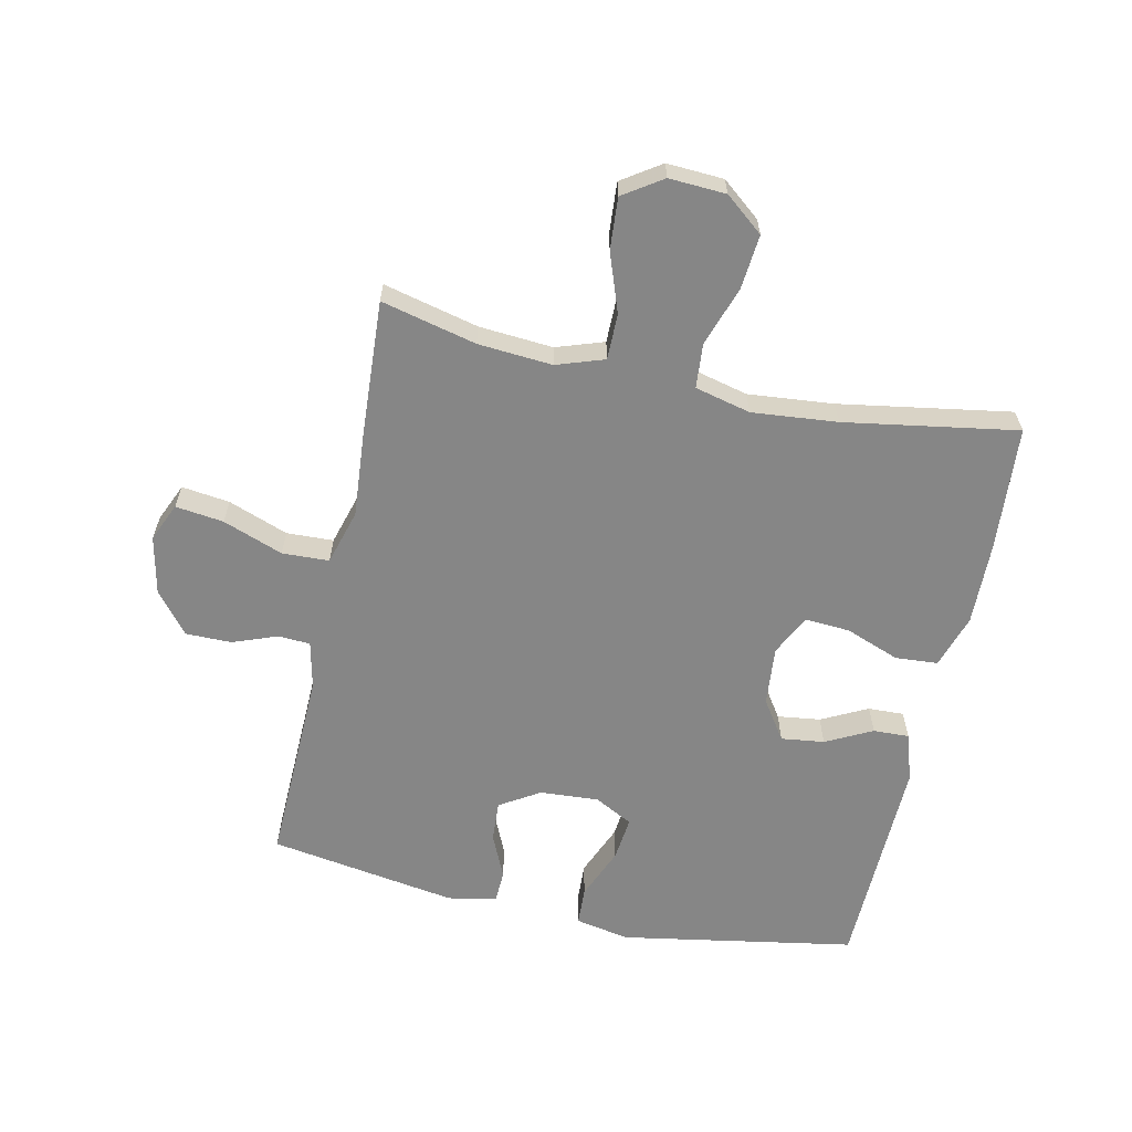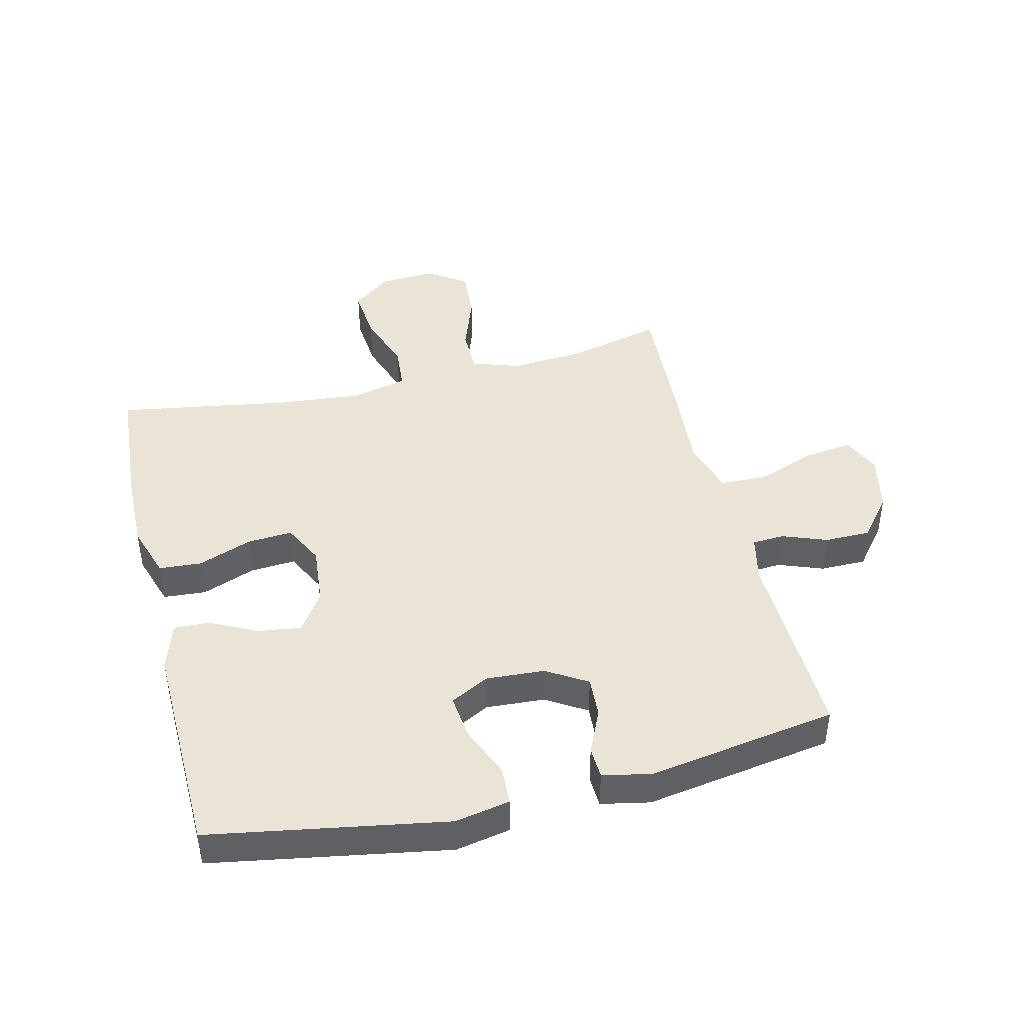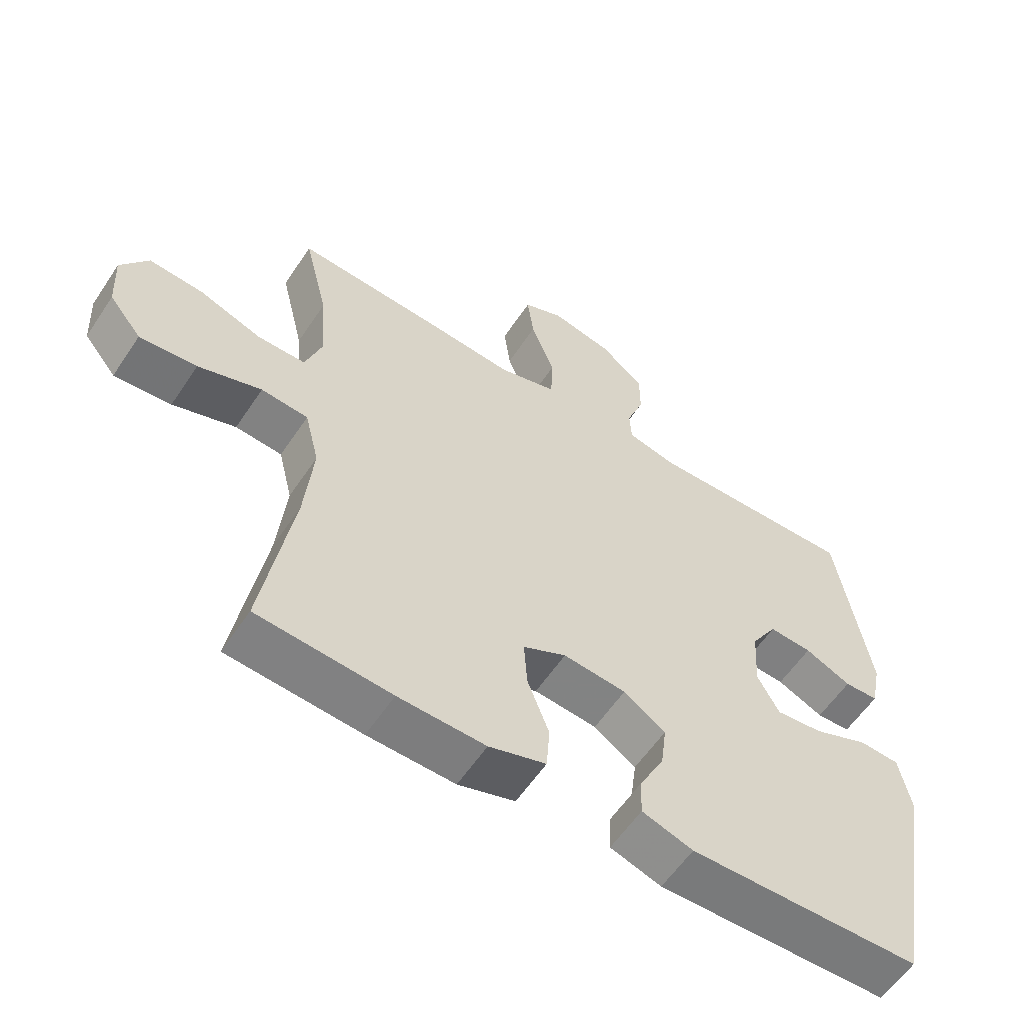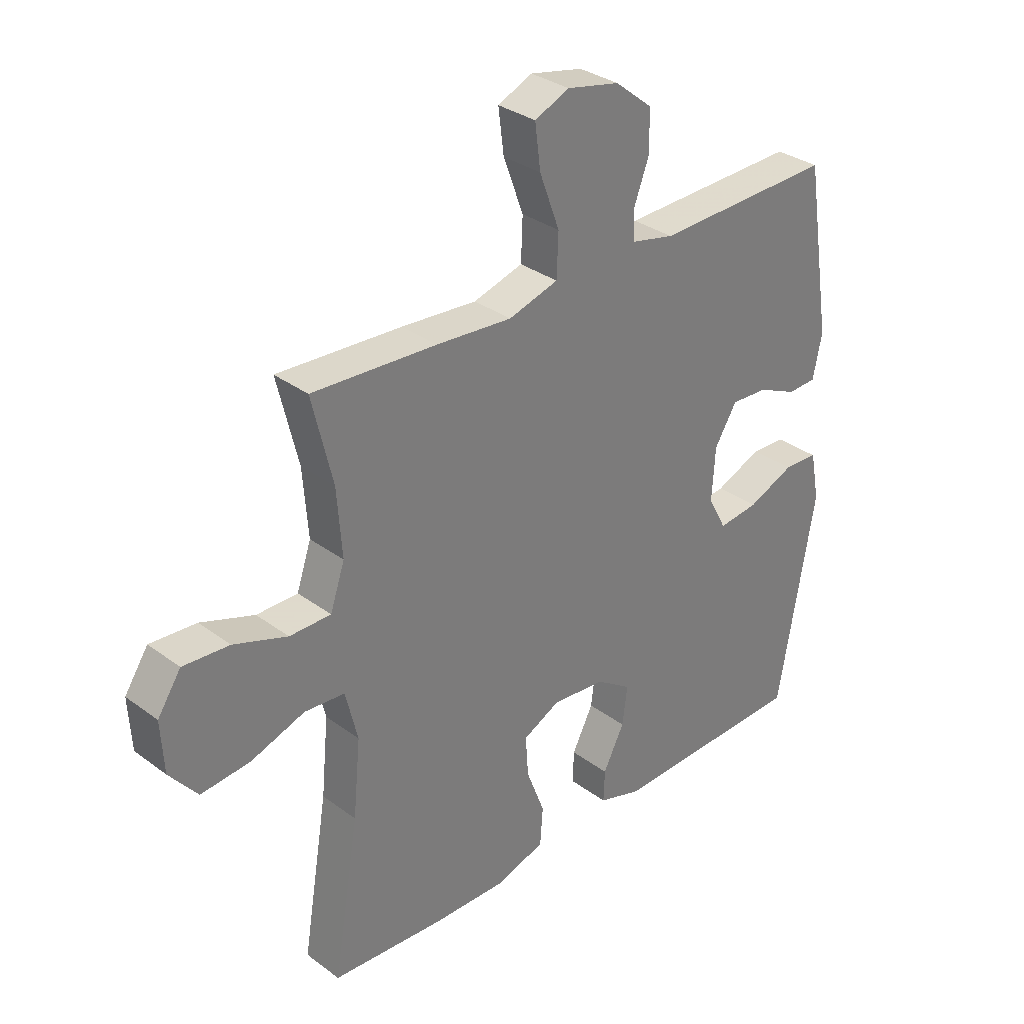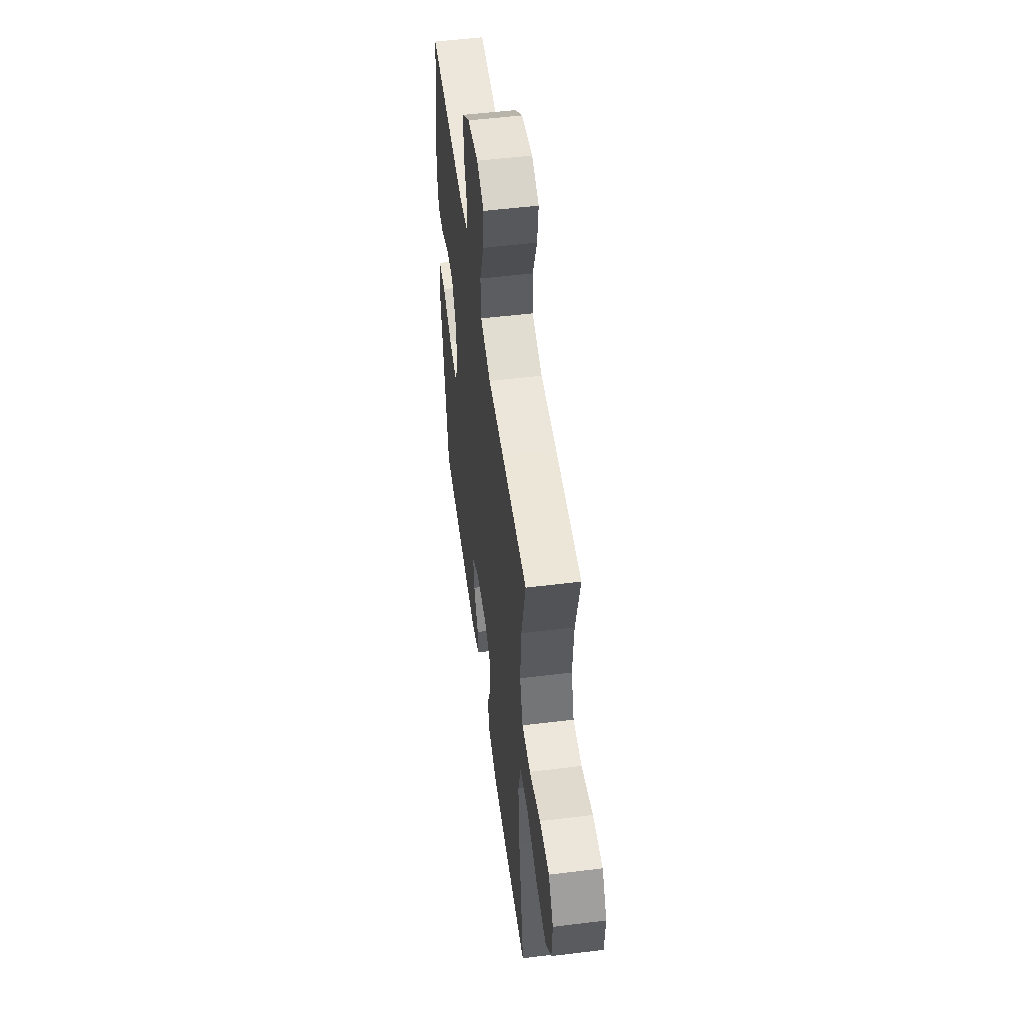
<metadata>
{"format":"obj","ext":"obj","renderer":"f3d","projection":"perspective","resolution":1024,"background":"white","views":[{"elev":-62.2,"azim":77.8,"up":"+Y"},{"elev":43.6,"azim":-103.7,"up":"+Y"},{"elev":-58.6,"azim":146.5,"up":"+Z"},{"elev":32.4,"azim":135.8,"up":"+Z"},{"elev":52.9,"azim":82.5,"up":"+Z"}]}
</metadata>
<code>
v -0.5 0.07 -0.5
v -0.566 0.07 -0.12
v -0.549 0.07 -0.032
v -0.487 0.07 -0.029
v -0.403 0.07 -0.064
v -0.331 0.07 -0.072
v -0.298 0.07 -0.01
v -0.304 0.07 0.085
v -0.344 0.07 0.15
v -0.41 0.07 0.146
v -0.481 0.07 0.114
v -0.533 0.07 0.116
v -0.549 0.07 0.195
v -0.5 0.07 0.5
v -0.179 0.07 0.491
v -0.103 0.07 0.508
v -0.1 0.07 0.56
v -0.127 0.07 0.632
v -0.127 0.07 0.706
v -0.06 0.07 0.76
v 0.034 0.07 0.78
v 0.096 0.07 0.753
v 0.086 0.07 0.675
v 0.05 0.07 0.578
v 0.053 0.07 0.502
v 0.142 0.07 0.476
v 0.278 0.07 0.487
v 0.5 0.07 0.5
v 0.463 0.07 0.346
v 0.454 0.07 0.226
v 0.48 0.07 0.149
v 0.554 0.07 0.149
v 0.65 0.07 0.183
v 0.733 0.07 0.189
v 0.775 0.07 0.126
v 0.77 0.07 0.034
v 0.72 0.07 -0.028
v 0.632 0.07 -0.02
v 0.535 0.07 0.013
v 0.463 0.07 0.007
v 0.441 0.07 -0.083
v 0.454 0.07 -0.221
v 0.5 0.07 -0.5
v 0.296 0.07 -0.515
v 0.163 0.07 -0.518
v 0.076 0.07 -0.49
v 0.071 0.07 -0.421
v 0.104 0.07 -0.334
v 0.109 0.07 -0.261
v 0.043 0.07 -0.228
v -0.053 0.07 -0.237
v -0.117 0.07 -0.28
v -0.108 0.07 -0.35
v -0.07 0.07 -0.425
v -0.068 0.07 -0.483
v -0.146 0.07 -0.508
v -0.5 0 -0.5
v -0.566 0 -0.12
v -0.549 0 -0.032
v -0.487 0 -0.029
v -0.403 0 -0.064
v -0.331 0 -0.072
v -0.298 0 -0.01
v -0.304 0 0.085
v -0.344 0 0.15
v -0.41 0 0.146
v -0.481 0 0.114
v -0.533 0 0.116
v -0.549 0 0.195
v -0.5 0 0.5
v -0.179 0 0.491
v -0.103 0 0.508
v -0.1 0 0.56
v -0.127 0 0.632
v -0.127 0 0.706
v -0.06 0 0.76
v 0.034 0 0.78
v 0.096 0 0.753
v 0.086 0 0.675
v 0.05 0 0.578
v 0.053 0 0.502
v 0.142 0 0.476
v 0.278 0 0.487
v 0.5 0 0.5
v 0.463 0 0.346
v 0.454 0 0.226
v 0.48 0 0.149
v 0.554 0 0.149
v 0.65 0 0.183
v 0.733 0 0.189
v 0.775 0 0.126
v 0.77 0 0.034
v 0.72 0 -0.028
v 0.632 0 -0.02
v 0.535 0 0.013
v 0.463 0 0.007
v 0.441 0 -0.083
v 0.454 0 -0.221
v 0.5 0 -0.5
v 0.296 0 -0.515
v 0.163 0 -0.518
v 0.076 0 -0.49
v 0.071 0 -0.421
v 0.104 0 -0.334
v 0.109 0 -0.261
v 0.043 0 -0.228
v -0.053 0 -0.237
v -0.117 0 -0.28
v -0.108 0 -0.35
v -0.07 0 -0.425
v -0.068 0 -0.483
v -0.146 0 -0.508
f 3 4 5
f 2 3 5
f 1 2 5
f 56 1 5
f 55 56 5
f 54 55 5
f 53 54 5
f 52 53 5 6
f 51 52 6 7
f 50 51 7 8
f 49 50 8 9
f 46 47 48
f 45 46 48
f 44 45 48
f 43 44 48
f 42 43 48
f 41 42 48 49
f 40 41 49 9
f 37 38 39
f 36 37 39
f 35 36 39
f 34 35 39
f 33 34 39
f 32 33 39
f 31 32 39 40
f 30 31 40 9
f 26 27 28 29
f 30 9 10
f 29 30 10
f 26 29 10
f 25 26 10
f 22 23 24
f 21 22 24
f 20 21 24
f 19 20 24
f 18 19 24
f 17 18 24
f 16 17 24 25
f 11 12 13
f 10 11 13
f 25 10 13
f 16 25 13
f 15 16 13
f 13 14 15
f 61 60 59
f 61 59 58
f 61 58 57
f 61 57 112
f 61 112 111
f 61 111 110
f 61 110 109
f 62 61 109 108
f 63 62 108 107
f 64 63 107 106
f 65 64 106 105
f 104 103 102
f 104 102 101
f 104 101 100
f 104 100 99
f 104 99 98
f 105 104 98 97
f 65 105 97 96
f 95 94 93
f 95 93 92
f 95 92 91
f 95 91 90
f 95 90 89
f 95 89 88
f 96 95 88 87
f 65 96 87 86
f 85 84 83 82
f 66 65 86
f 66 86 85
f 66 85 82
f 66 82 81
f 80 79 78
f 80 78 77
f 80 77 76
f 80 76 75
f 80 75 74
f 80 74 73
f 81 80 73 72
f 69 68 67
f 69 67 66
f 69 66 81
f 69 81 72
f 69 72 71
f 71 70 69
f 1 57 58 2
f 2 58 59 3
f 3 59 60 4
f 4 60 61 5
f 5 61 62 6
f 6 62 63 7
f 7 63 64 8
f 8 64 65 9
f 9 65 66 10
f 10 66 67 11
f 11 67 68 12
f 12 68 69 13
f 13 69 70 14
f 14 70 71 15
f 15 71 72 16
f 16 72 73 17
f 17 73 74 18
f 18 74 75 19
f 19 75 76 20
f 20 76 77 21
f 21 77 78 22
f 22 78 79 23
f 23 79 80 24
f 24 80 81 25
f 25 81 82 26
f 26 82 83 27
f 27 83 84 28
f 28 84 85 29
f 29 85 86 30
f 30 86 87 31
f 31 87 88 32
f 32 88 89 33
f 33 89 90 34
f 34 90 91 35
f 35 91 92 36
f 36 92 93 37
f 37 93 94 38
f 38 94 95 39
f 39 95 96 40
f 40 96 97 41
f 41 97 98 42
f 42 98 99 43
f 43 99 100 44
f 44 100 101 45
f 45 101 102 46
f 46 102 103 47
f 47 103 104 48
f 48 104 105 49
f 49 105 106 50
f 50 106 107 51
f 51 107 108 52
f 52 108 109 53
f 53 109 110 54
f 54 110 111 55
f 55 111 112 56
f 56 112 57 1

</code>
